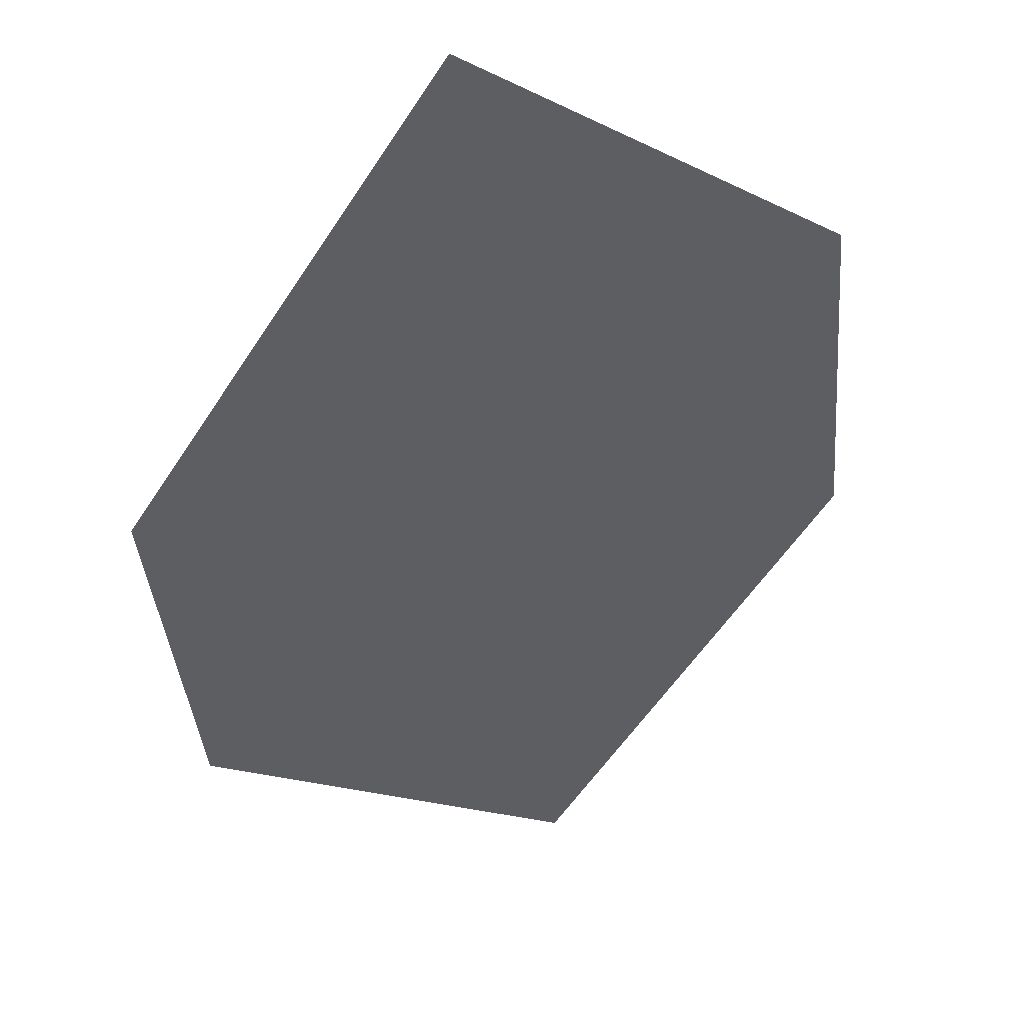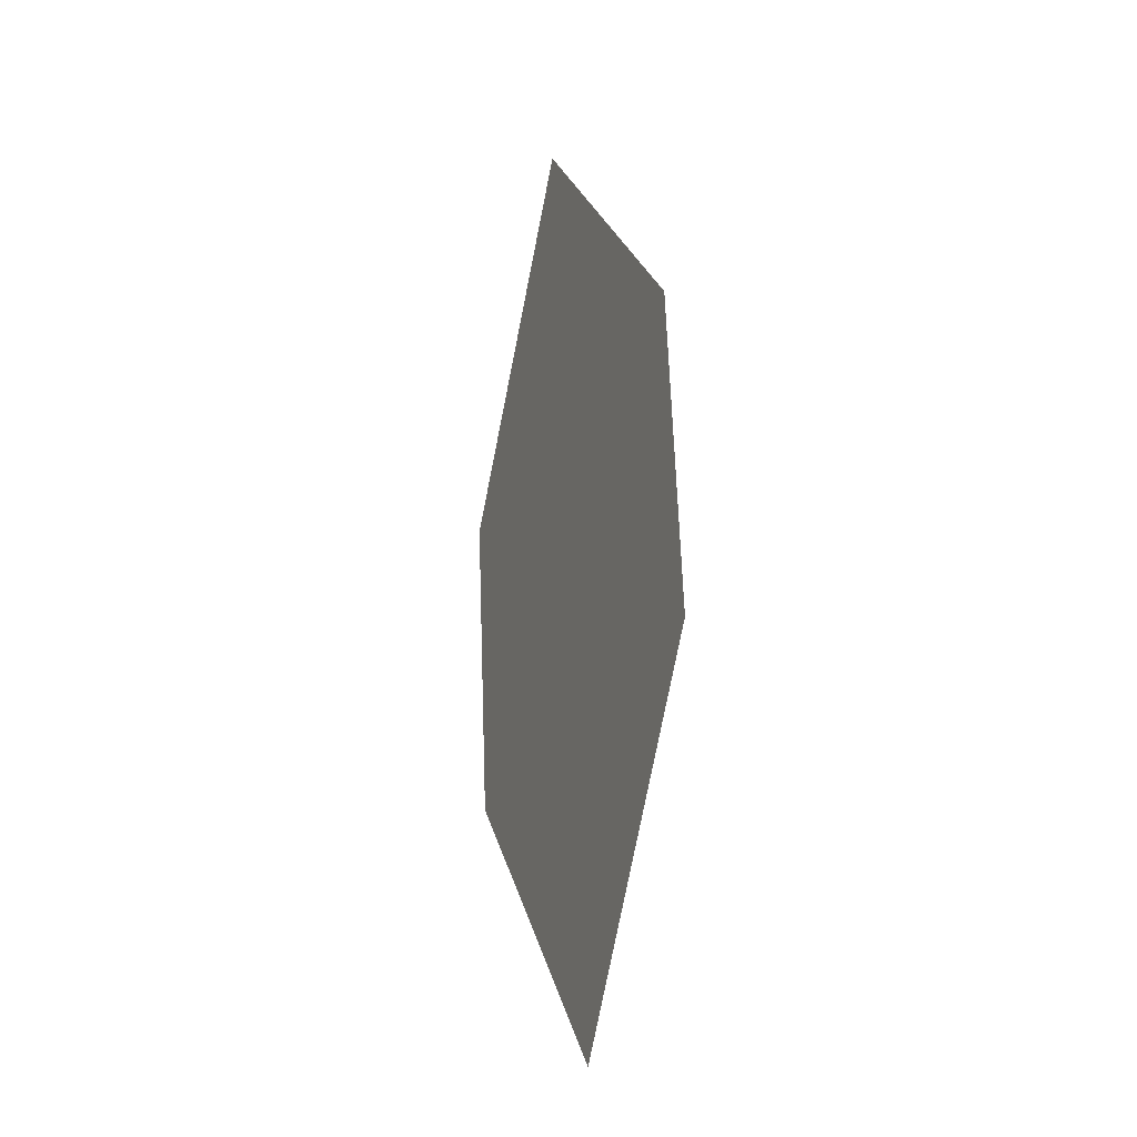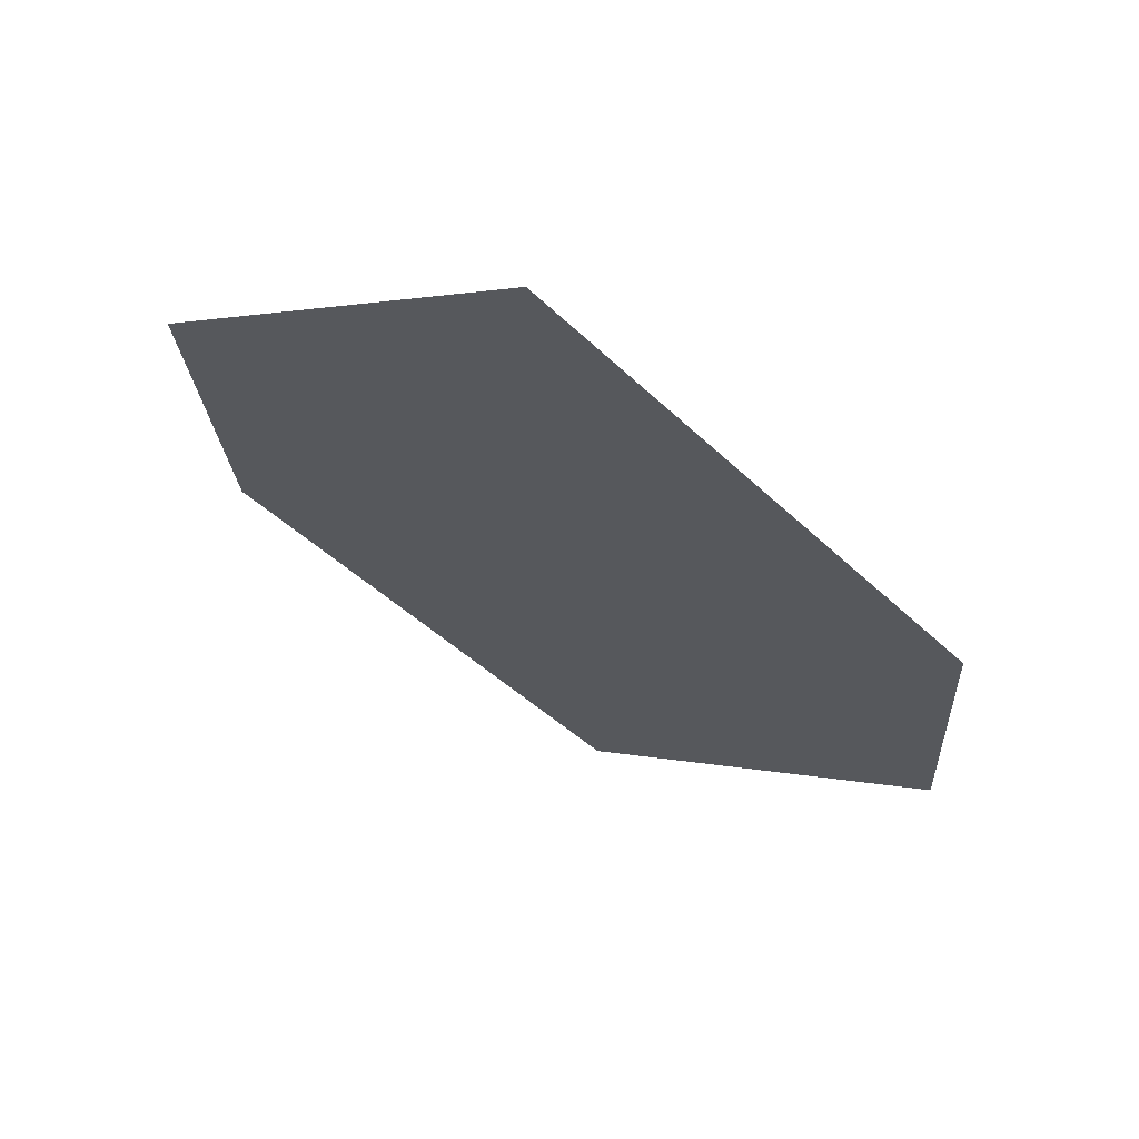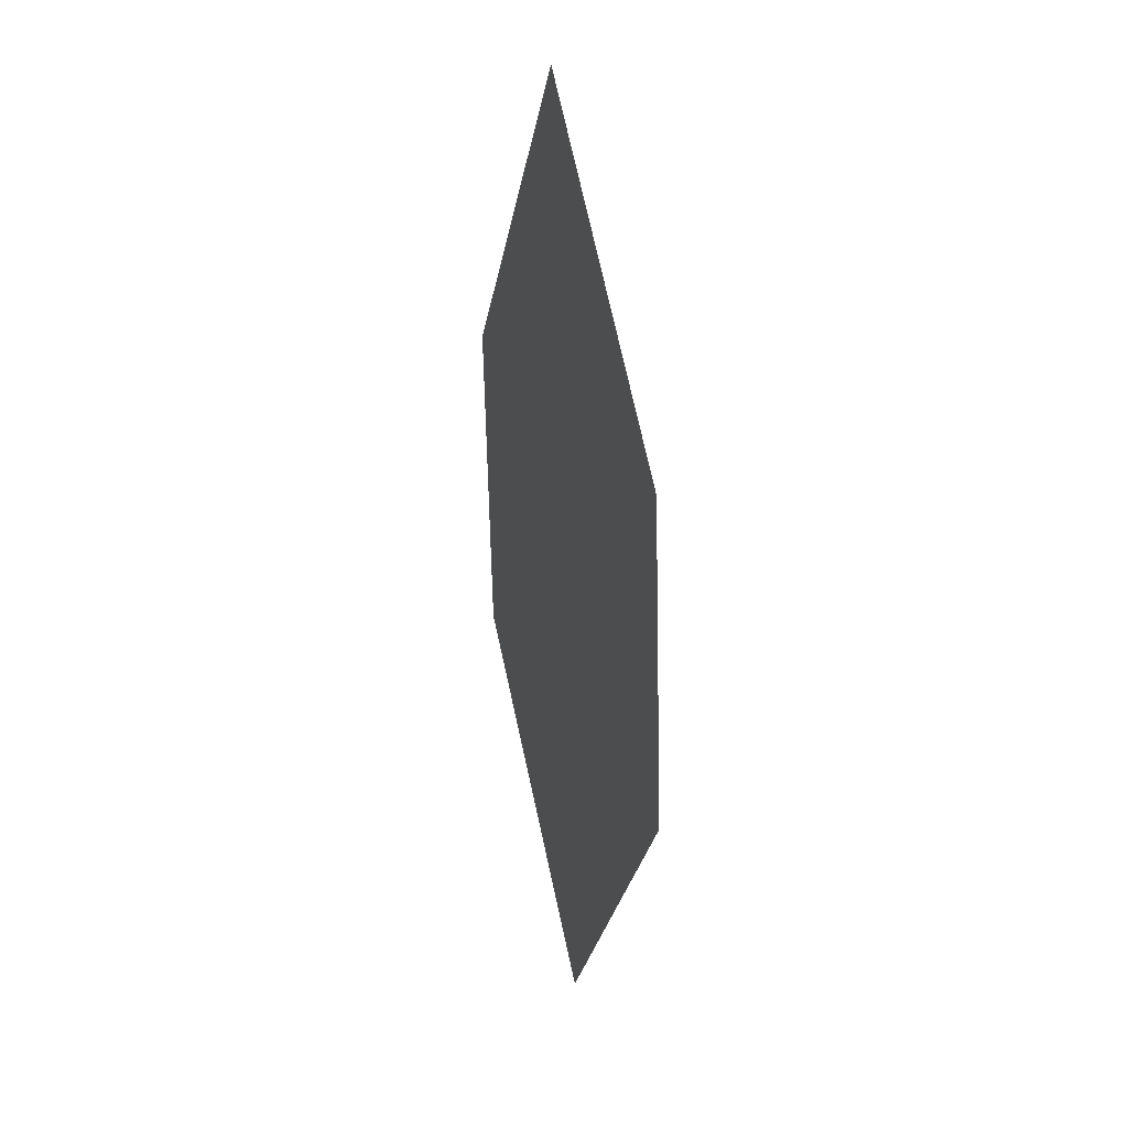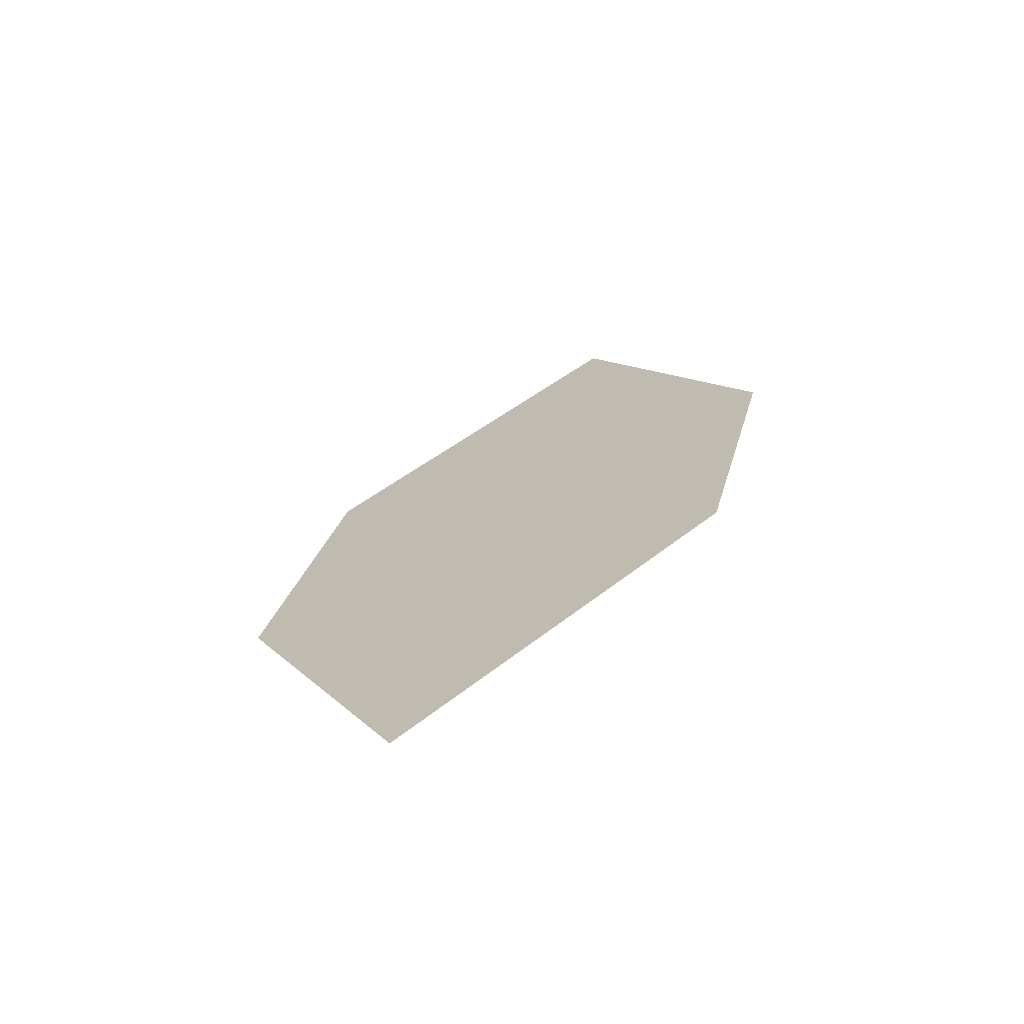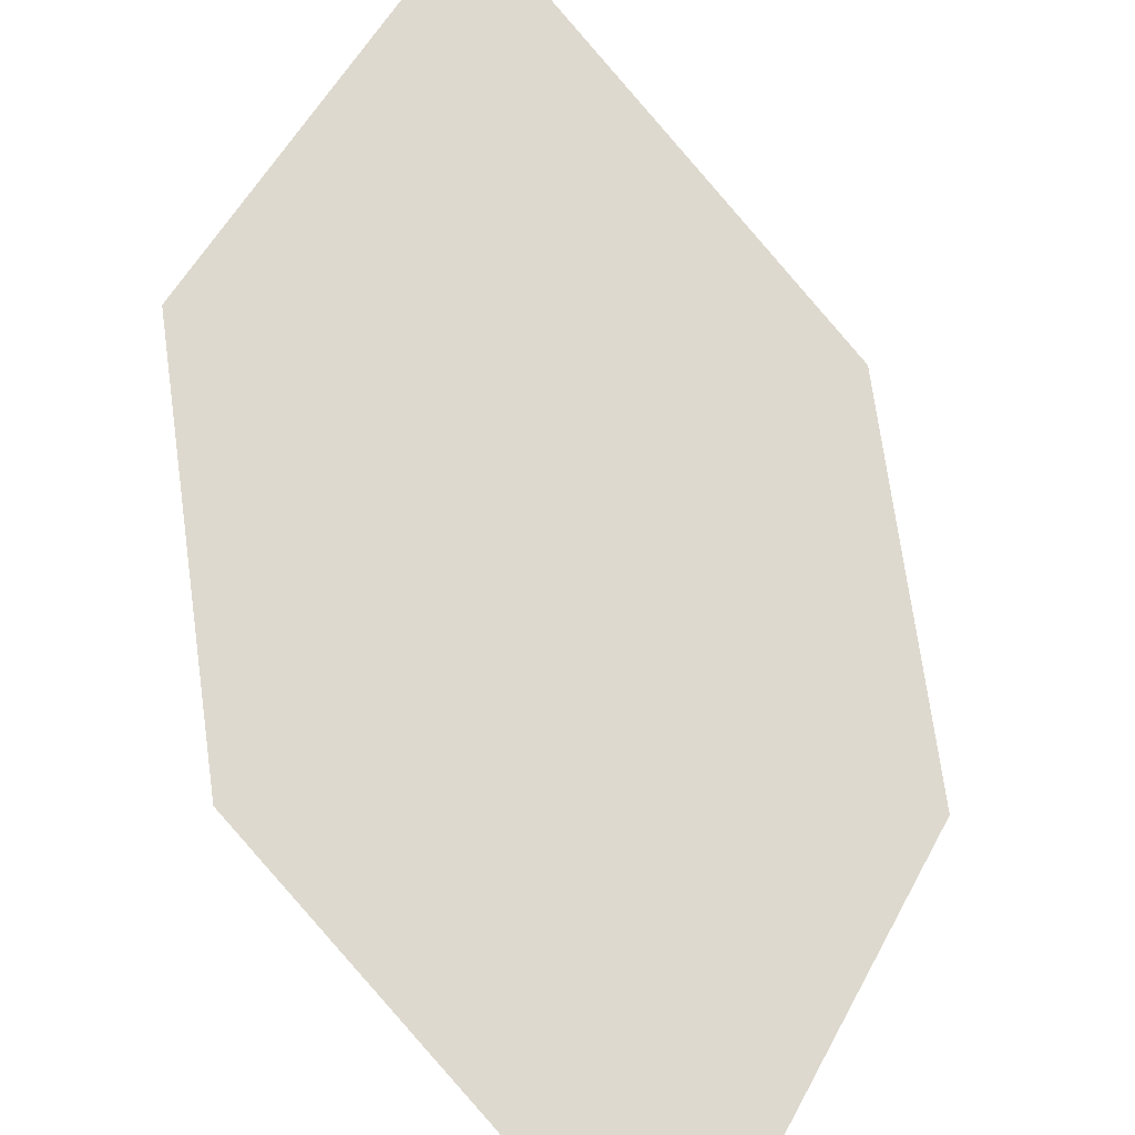
<metadata>
{"format":"obj","ext":"obj","renderer":"f3d","projection":"perspective","resolution":1024,"background":"white","views":[{"elev":-22.7,"azim":16.2,"up":"+Z"},{"elev":-10.0,"azim":42.3,"up":"+Y"},{"elev":-26.6,"azim":-165.5,"up":"+Z"},{"elev":37.8,"azim":44.8,"up":"+Y"},{"elev":-74.0,"azim":174.9,"up":"+Y"},{"elev":59.6,"azim":-175.9,"up":"+Z"}]}
</metadata>
<code>
o leaves.086
v 0.1347 0.1157 0.9996
v 0.1543 0.1628 1.006
v 0.09863 0.1462 0.9792
v 0.1101 0.2322 0.9789
v 0.1461 0.2016 0.9993
v 0.09043 0.1851 0.9724
f 1 2 5 4
f 1 4 6 3

</code>
